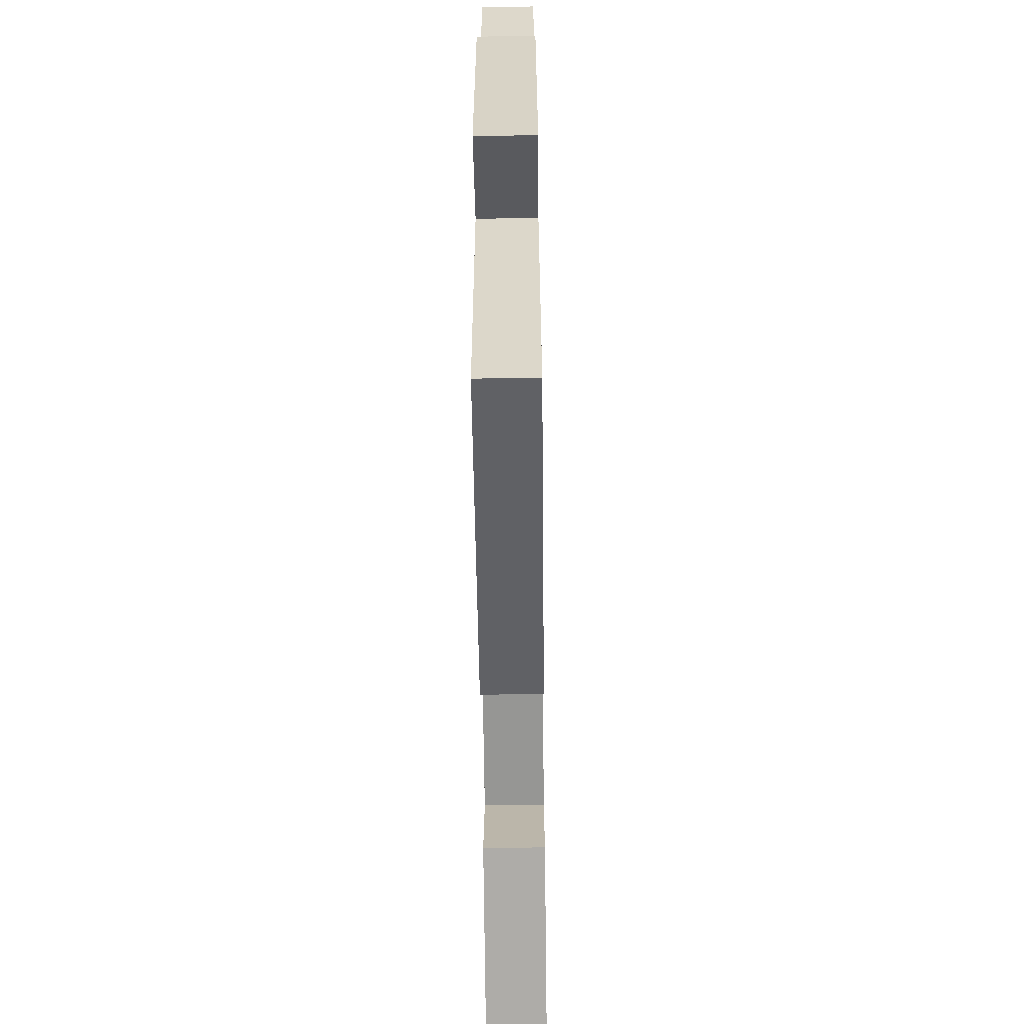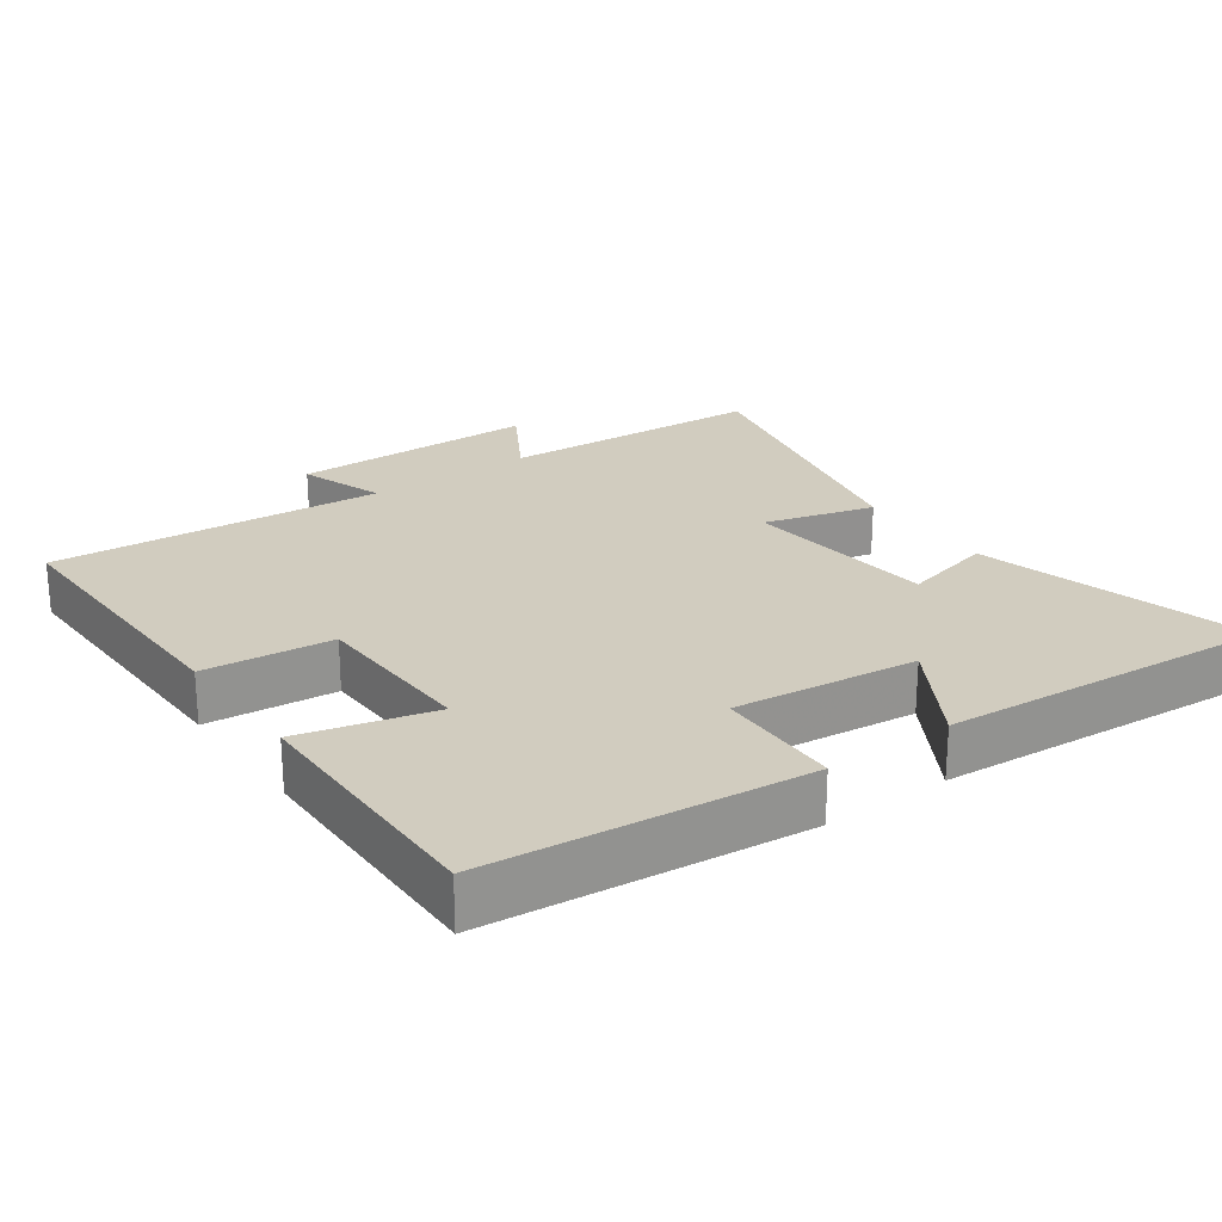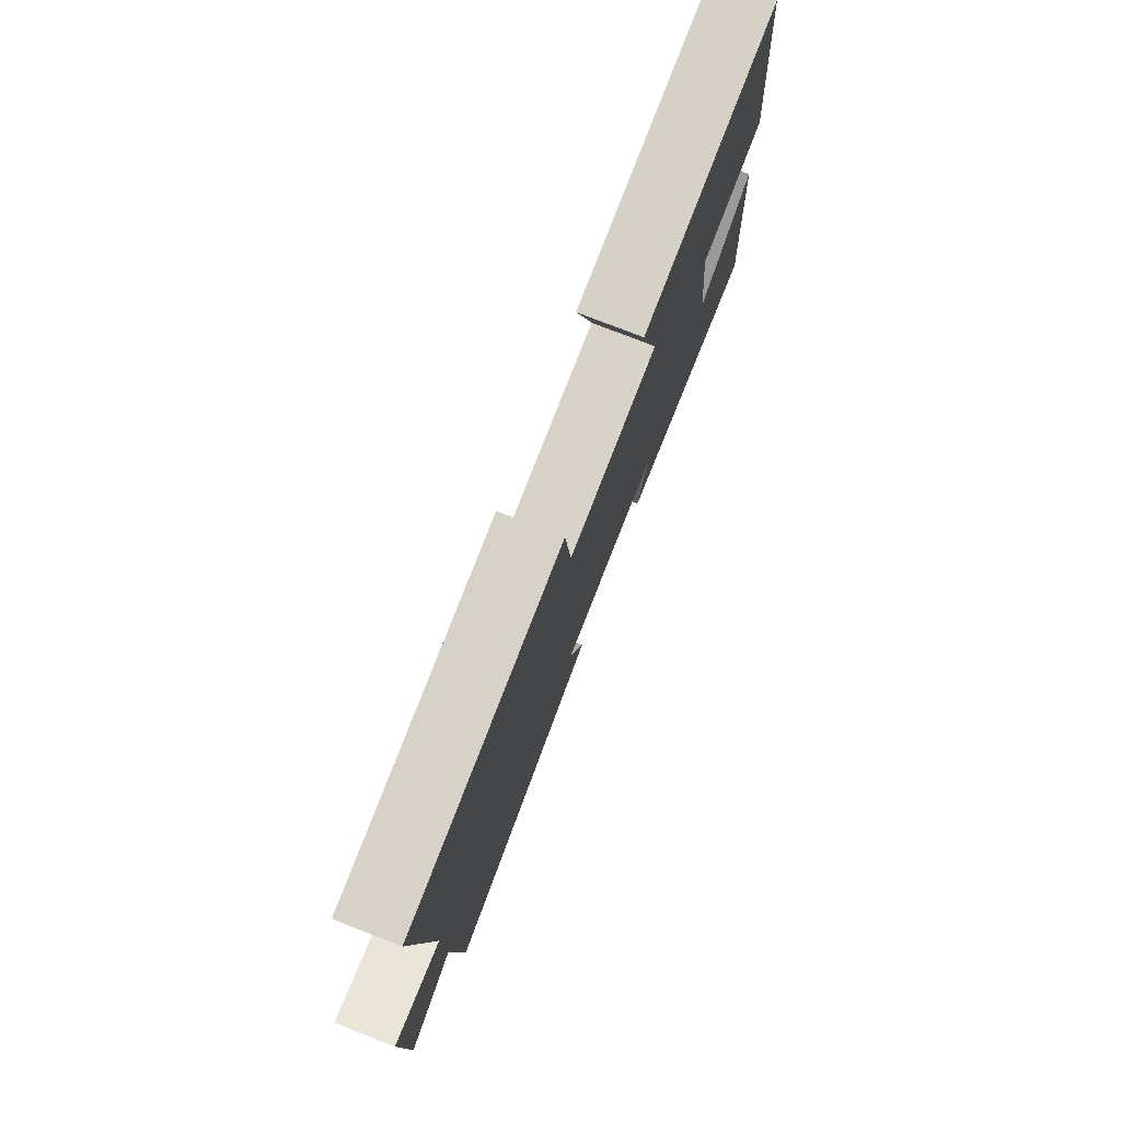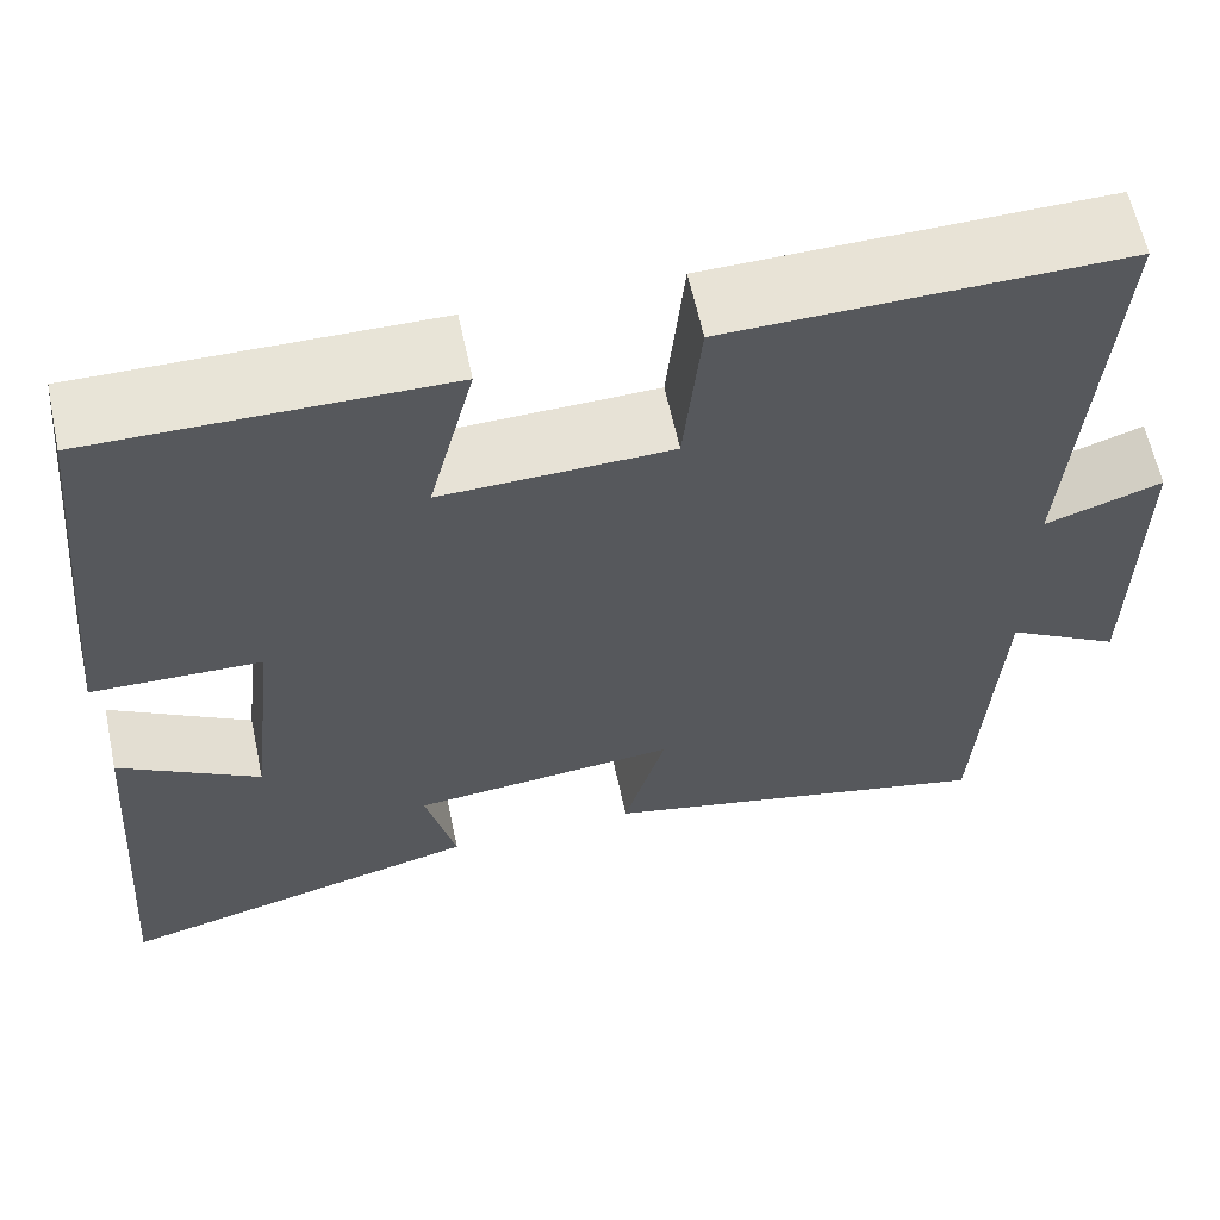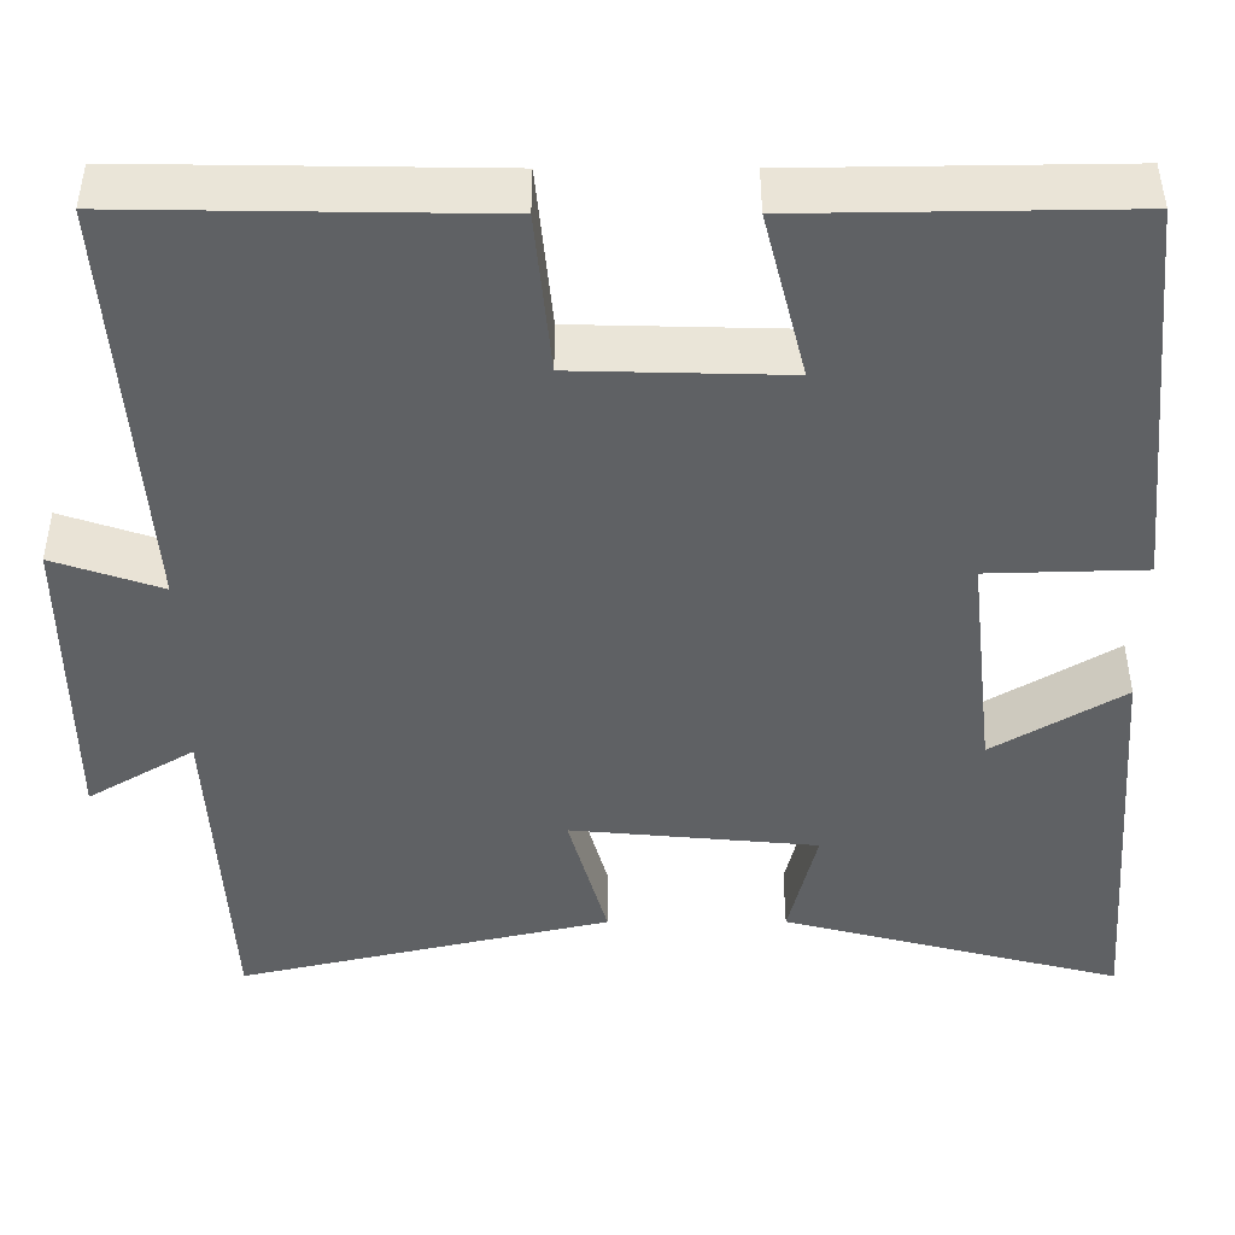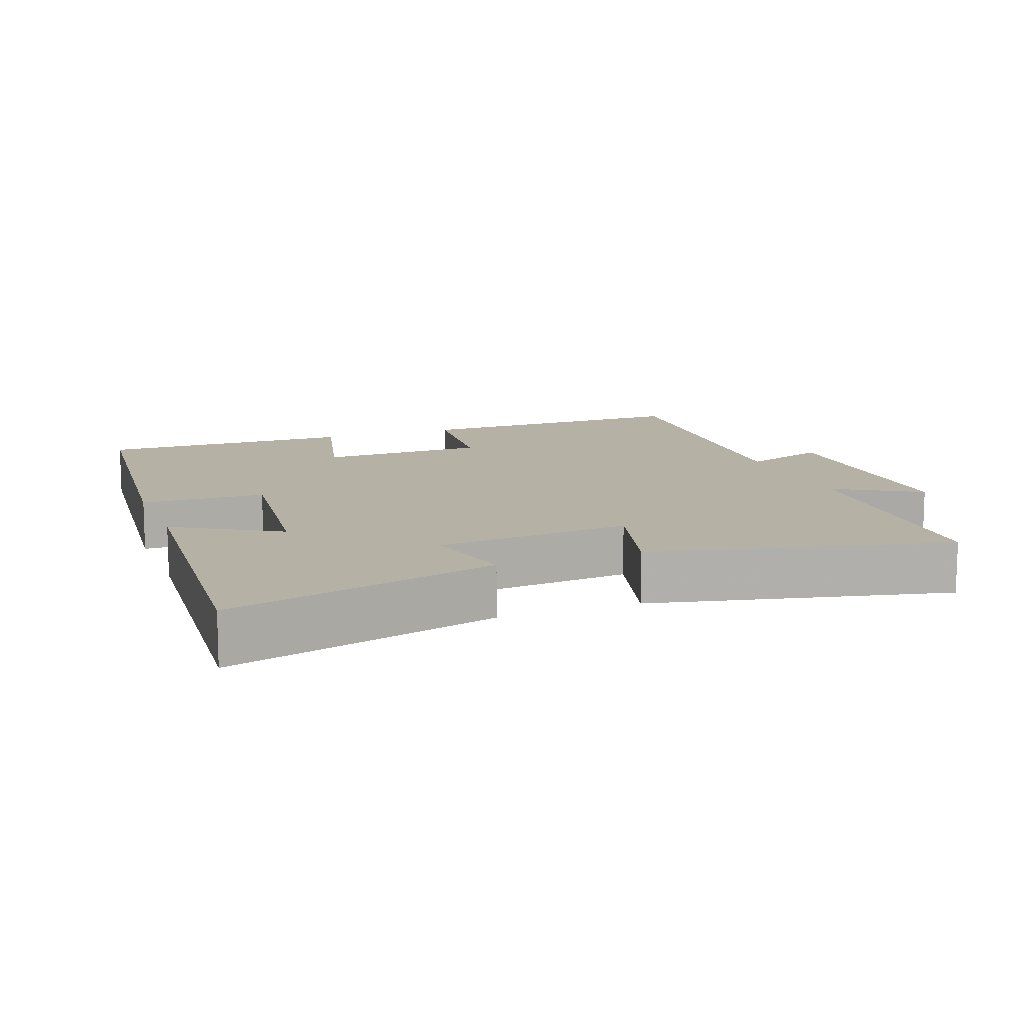
<metadata>
{"format":"obj","ext":"obj","renderer":"f3d","projection":"perspective","resolution":1024,"background":"white","views":[{"elev":-62.4,"azim":-89.3,"up":"+Z"},{"elev":23.9,"azim":54.3,"up":"+Y"},{"elev":78.8,"azim":-68.8,"up":"+Z"},{"elev":61.8,"azim":167.9,"up":"+Z"},{"elev":44.4,"azim":-0.1,"up":"+Z"},{"elev":12.0,"azim":159.3,"up":"+Y"}]}
</metadata>
<code>
v 0.455 0.07 0.505
v 0.5 0.07 0.054
v 0.322 0.07 0.049
v 0.352 0.07 -0.213
v 0.5 0.07 -0.124
v 0.536 0.07 -0.6
v 0.149 0.07 -0.5
v 0.181 0.07 -0.368
v -0.099 0.07 -0.342
v -0.055 0.07 -0.5
v -0.479 0.07 -0.597
v -0.5 0.07 -0.214
v -0.621 0.07 -0.286
v -0.623 0.07 0.07
v -0.5 0.07 0.028
v -0.534 0.07 0.506
v -0.122 0.07 0.5
v -0.104 0.07 0.316
v 0.136 0.07 0.31
v 0.088 0.07 0.5
v 0.455 0 0.505
v 0.5 0 0.054
v 0.322 0 0.049
v 0.352 0 -0.213
v 0.5 0 -0.124
v 0.536 0 -0.6
v 0.149 0 -0.5
v 0.181 0 -0.368
v -0.099 0 -0.342
v -0.055 0 -0.5
v -0.479 0 -0.597
v -0.5 0 -0.214
v -0.621 0 -0.286
v -0.623 0 0.07
v -0.5 0 0.028
v -0.534 0 0.506
v -0.122 0 0.5
v -0.104 0 0.316
v 0.136 0 0.31
v 0.088 0 0.5
f 1 2 3
f 20 1 3
f 19 20 3
f 18 19 3 4
f 15 16 17 18
f 15 18 4
f 12 13 14 15
f 11 12 15
f 10 11 15
f 9 10 15
f 8 9 15 4
f 6 7 8
f 5 6 8
f 4 5 8
f 23 22 21
f 23 21 40
f 23 40 39
f 24 23 39 38
f 38 37 36 35
f 24 38 35
f 35 34 33 32
f 35 32 31
f 35 31 30
f 35 30 29
f 24 35 29 28
f 28 27 26
f 28 26 25
f 28 25 24
f 1 21 22 2
f 2 22 23 3
f 3 23 24 4
f 4 24 25 5
f 5 25 26 6
f 6 26 27 7
f 7 27 28 8
f 8 28 29 9
f 9 29 30 10
f 10 30 31 11
f 11 31 32 12
f 12 32 33 13
f 13 33 34 14
f 14 34 35 15
f 15 35 36 16
f 16 36 37 17
f 17 37 38 18
f 18 38 39 19
f 19 39 40 20
f 20 40 21 1

</code>
